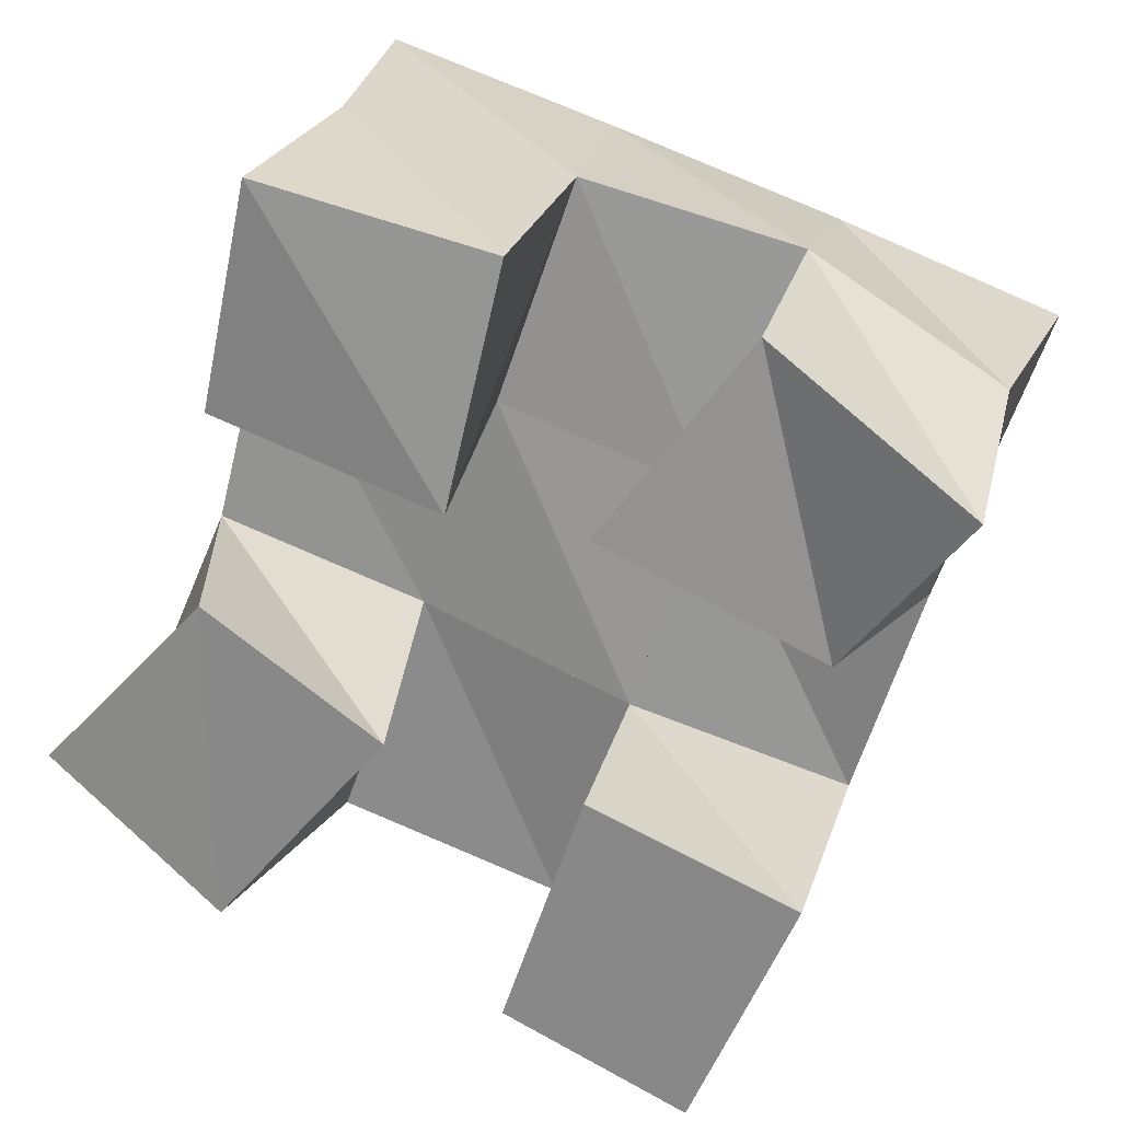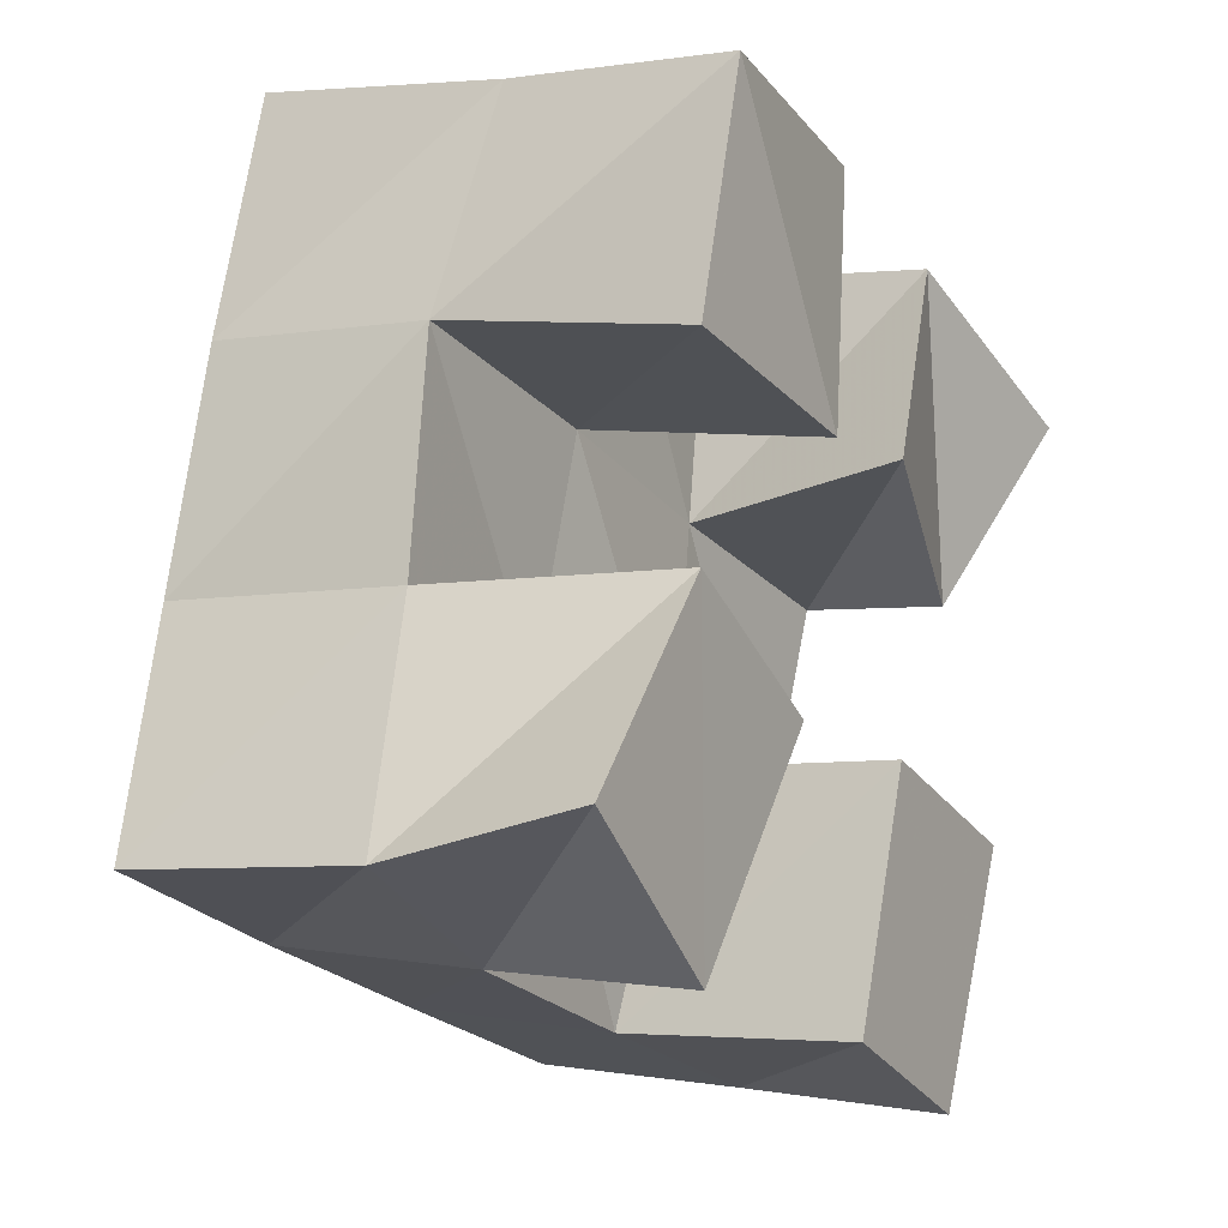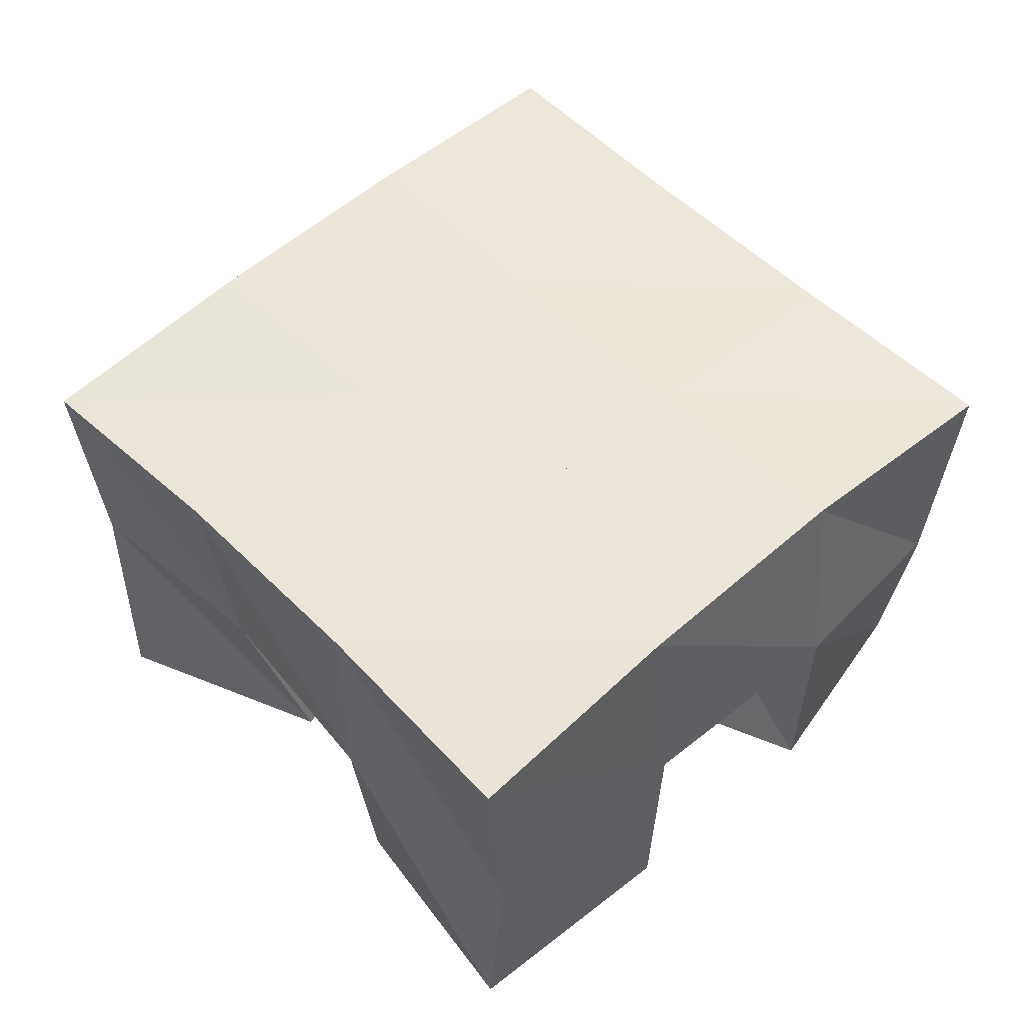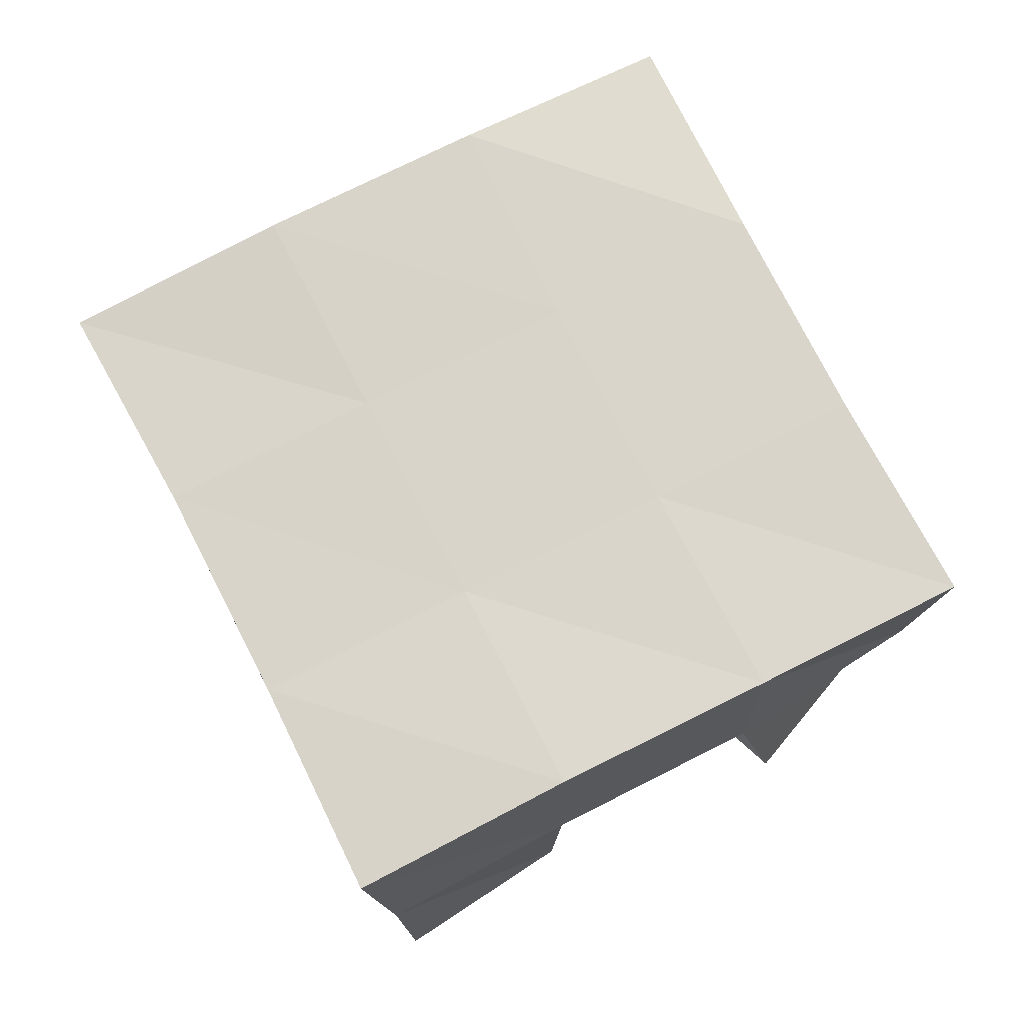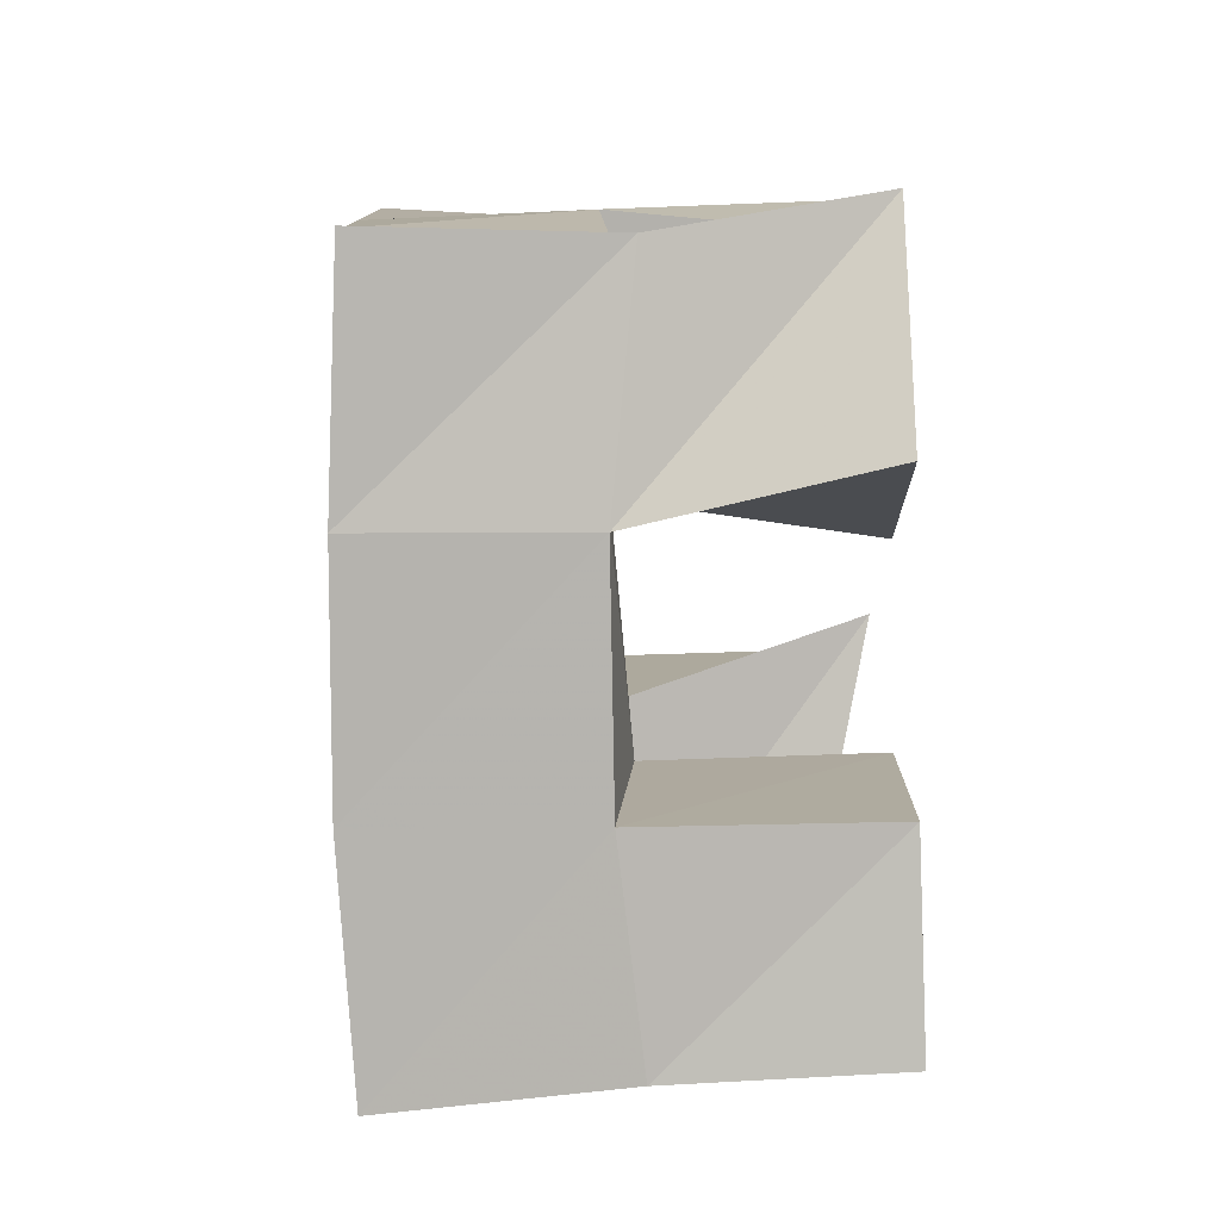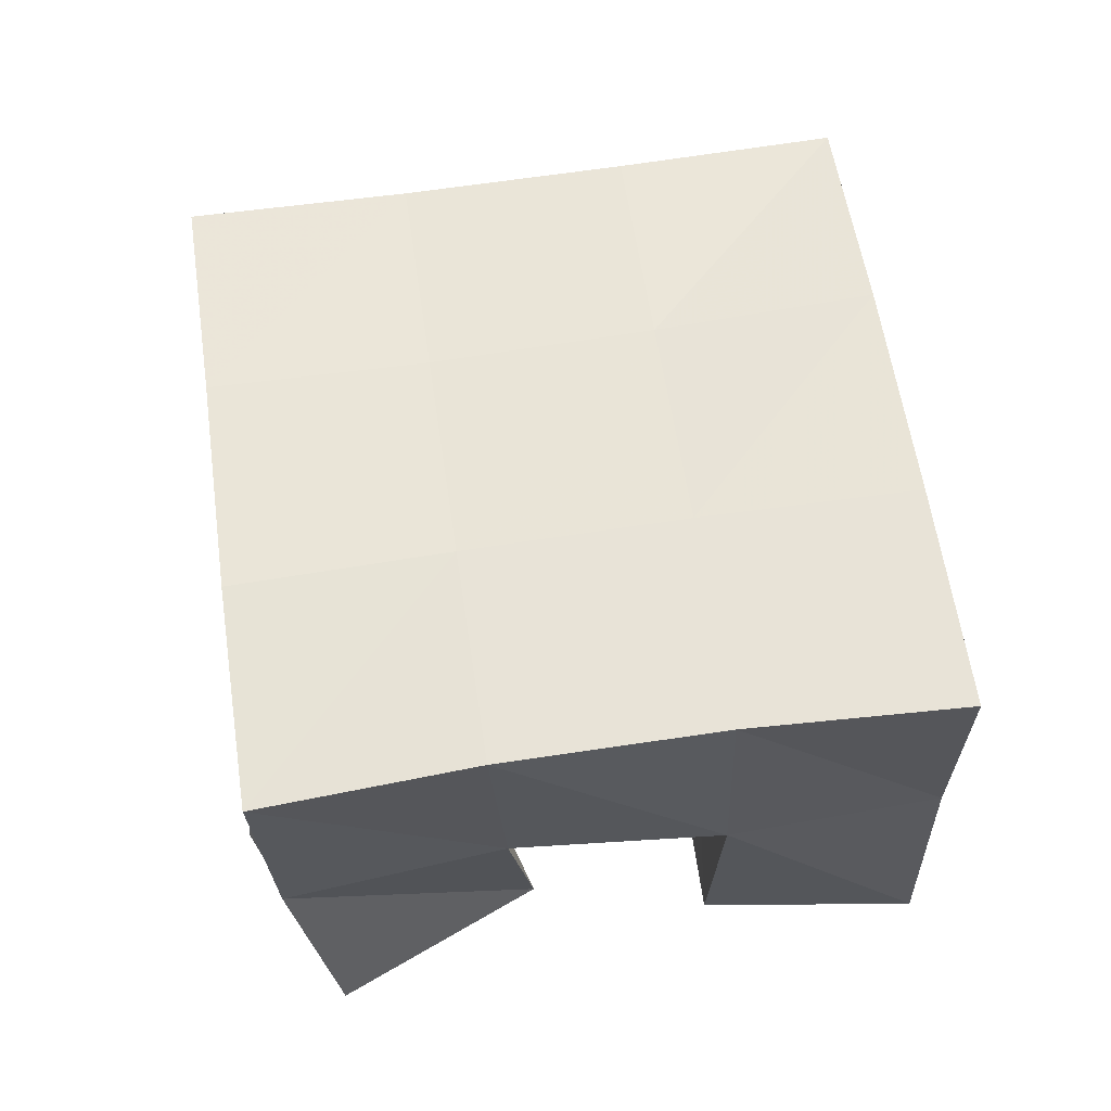
<metadata>
{"format":"obj","ext":"obj","renderer":"f3d","projection":"perspective","resolution":1024,"background":"white","views":[{"elev":24.3,"azim":13.5,"up":"+Z"},{"elev":-0.8,"azim":-59.6,"up":"+Z"},{"elev":54.0,"azim":-23.6,"up":"+Y"},{"elev":73.1,"azim":172.1,"up":"+Y"},{"elev":-61.9,"azim":-88.1,"up":"+Z"},{"elev":58.0,"azim":-78.9,"up":"+Y"}]}
</metadata>
<code>
v 0.4833 0.1 0.1384
v 0.4855 0.145 0.1271
v 0.519 0.1 0.1059
v 0.5302 0.1512 0.1056
v 0.5181 0.1002 0.1761
v 0.5047 0.1499 0.1735
v 0.5556 0.1 0.15
v 0.5489 0.1523 0.1568
v 0.5973 0.1 0.1986
v 0.6103 0.1534 0.1881
v 0.6426 0.1121 0.1715
v 0.6571 0.1504 0.1712
v 0.6274 0.1086 0.2386
v 0.6281 0.1593 0.2397
v 0.6702 0.1 0.2093
v 0.6702 0.1492 0.2173
v 0.5211 0.1017 0.2168
v 0.5156 0.1529 0.2201
v 0.5691 0.1 0.2009
v 0.5655 0.1528 0.2042
v 0.5318 0.1 0.2646
v 0.5351 0.15 0.2652
v 0.5801 0.1038 0.2519
v 0.5816 0.1558 0.2524
v 0.5794 0.1 0.09051
v 0.5779 0.1518 0.08904
v 0.6181 0.1 0.07208
v 0.6207 0.1477 0.07352
v 0.5964 0.1 0.1419
v 0.5952 0.1487 0.1394
v 0.6403 0.1 0.1232
v 0.6422 0.1525 0.1236
v 0.4817 0.1949 0.1247
v 0.5299 0.1984 0.1077
v 0.4996 0.1987 0.1711
v 0.5471 0.2 0.1544
v 0.5159 0.2009 0.219
v 0.5635 0.2023 0.2023
v 0.5311 0.2003 0.2669
v 0.5785 0.2048 0.2495
v 0.5781 0.1999 0.09122
v 0.5944 0.1997 0.138
v 0.611 0.2022 0.1856
v 0.6277 0.2054 0.2322
v 0.626 0.1979 0.07415
v 0.6416 0.199 0.1216
v 0.6583 0.2003 0.1695
v 0.6764 0.2003 0.2158
f 1 2 4
f 3 1 4
f 2 6 8
f 4 2 8
f 6 5 7
f 8 6 7
f 5 1 3
f 7 5 3
f 8 7 3
f 4 8 3
f 2 1 5
f 6 2 5
f 9 10 12
f 11 9 12
f 10 14 16
f 12 10 16
f 14 13 15
f 16 14 15
f 13 9 11
f 15 13 11
f 16 15 11
f 12 16 11
f 10 9 13
f 14 10 13
f 17 18 20
f 19 17 20
f 18 22 24
f 20 18 24
f 22 21 23
f 24 22 23
f 21 17 19
f 23 21 19
f 24 23 19
f 20 24 19
f 18 17 21
f 22 18 21
f 25 26 28
f 27 25 28
f 26 30 32
f 28 26 32
f 30 29 31
f 32 30 31
f 29 25 27
f 31 29 27
f 32 31 27
f 28 32 27
f 26 25 29
f 30 26 29
f 2 33 34
f 4 2 34
f 33 35 36
f 34 33 36
f 35 6 8
f 36 35 8
f 6 2 4
f 8 6 4
f 36 8 4
f 34 36 4
f 33 2 6
f 35 33 6
f 6 35 36
f 8 6 36
f 35 37 38
f 36 35 38
f 37 18 20
f 38 37 20
f 18 6 8
f 20 18 8
f 38 20 8
f 36 38 8
f 35 6 18
f 37 35 18
f 18 37 38
f 20 18 38
f 37 39 40
f 38 37 40
f 39 22 24
f 40 39 24
f 22 18 20
f 24 22 20
f 40 24 20
f 38 40 20
f 37 18 22
f 39 37 22
f 4 34 41
f 26 4 41
f 34 36 42
f 41 34 42
f 36 8 30
f 42 36 30
f 8 4 26
f 30 8 26
f 42 30 26
f 41 42 26
f 34 4 8
f 36 34 8
f 8 36 42
f 30 8 42
f 36 38 43
f 42 36 43
f 38 20 10
f 43 38 10
f 20 8 30
f 10 20 30
f 43 10 30
f 42 43 30
f 36 8 20
f 38 36 20
f 20 38 43
f 10 20 43
f 38 40 44
f 43 38 44
f 40 24 14
f 44 40 14
f 24 20 10
f 14 24 10
f 44 14 10
f 43 44 10
f 38 20 24
f 40 38 24
f 26 41 45
f 28 26 45
f 41 42 46
f 45 41 46
f 42 30 32
f 46 42 32
f 30 26 28
f 32 30 28
f 46 32 28
f 45 46 28
f 41 26 30
f 42 41 30
f 30 42 46
f 32 30 46
f 42 43 47
f 46 42 47
f 43 10 12
f 47 43 12
f 10 30 32
f 12 10 32
f 47 12 32
f 46 47 32
f 42 30 10
f 43 42 10
f 10 43 47
f 12 10 47
f 43 44 48
f 47 43 48
f 44 14 16
f 48 44 16
f 14 10 12
f 16 14 12
f 48 16 12
f 47 48 12
f 43 10 14
f 44 43 14

</code>
